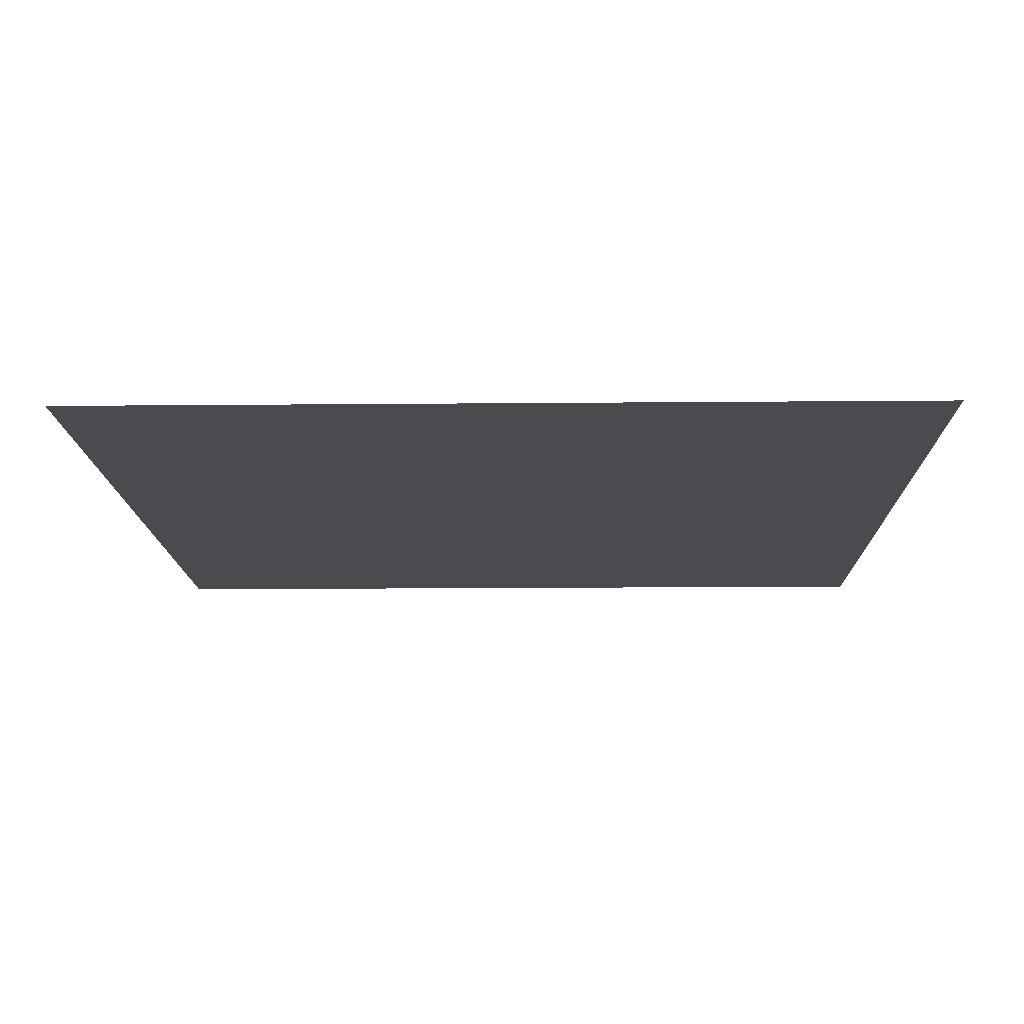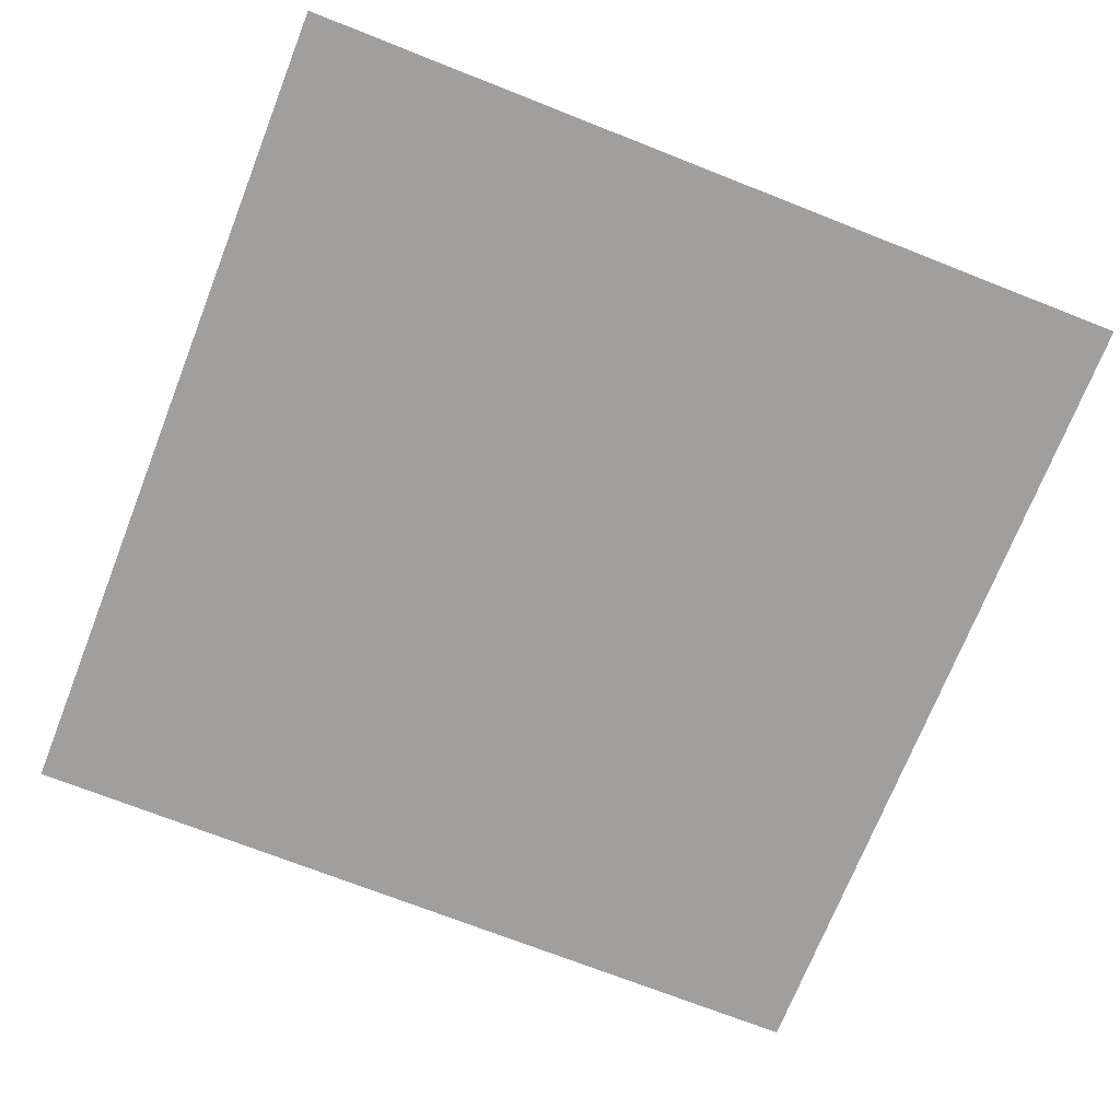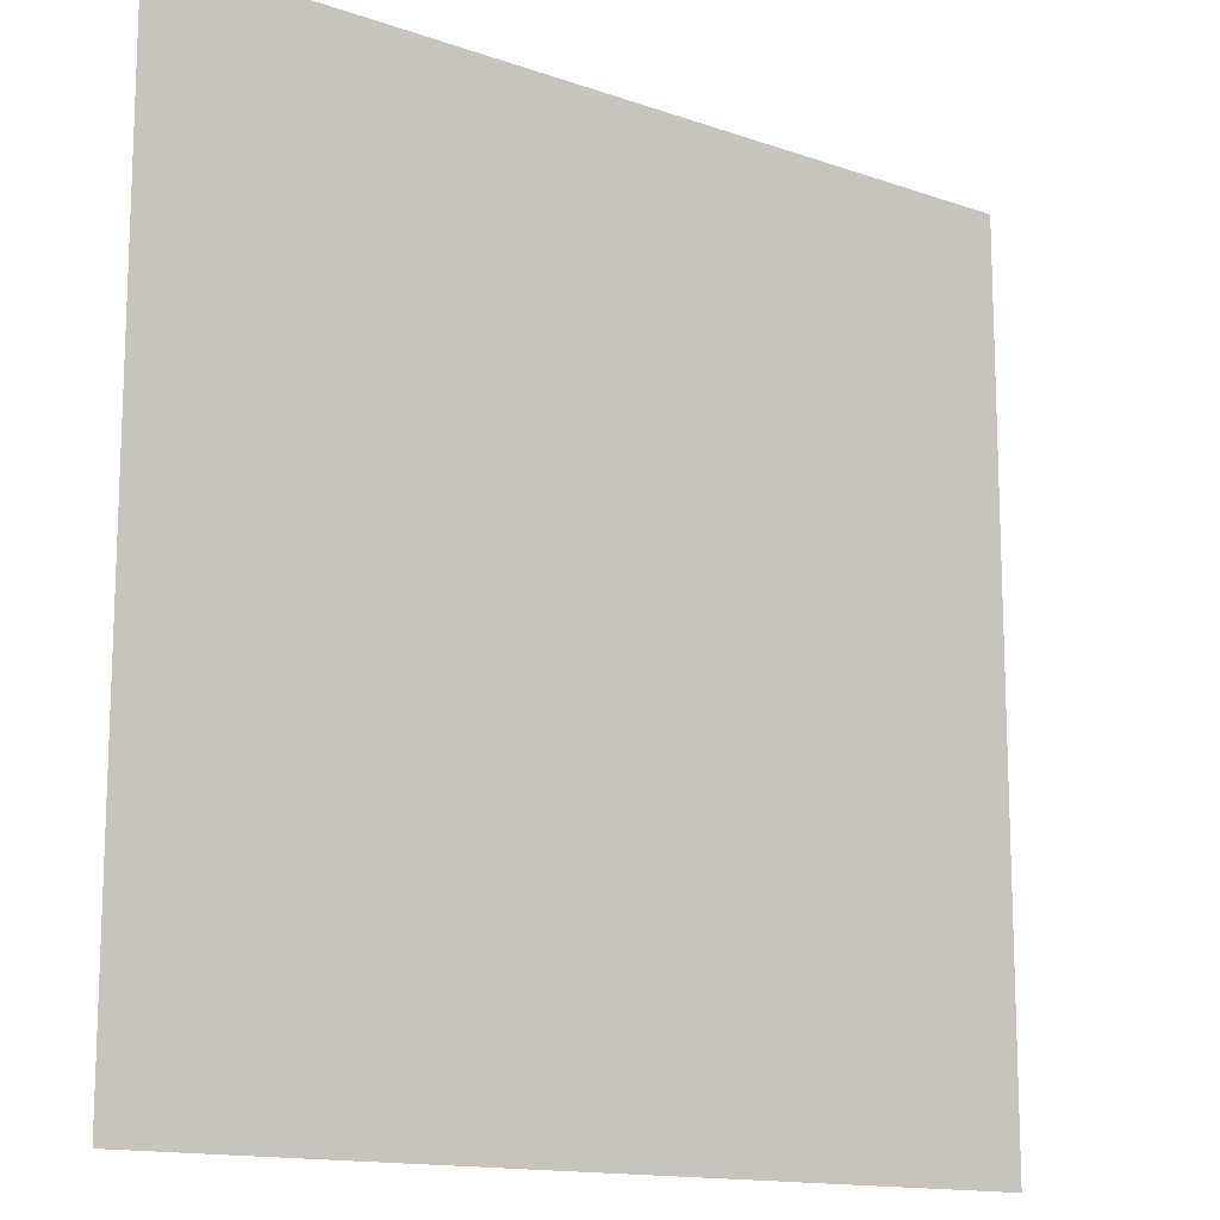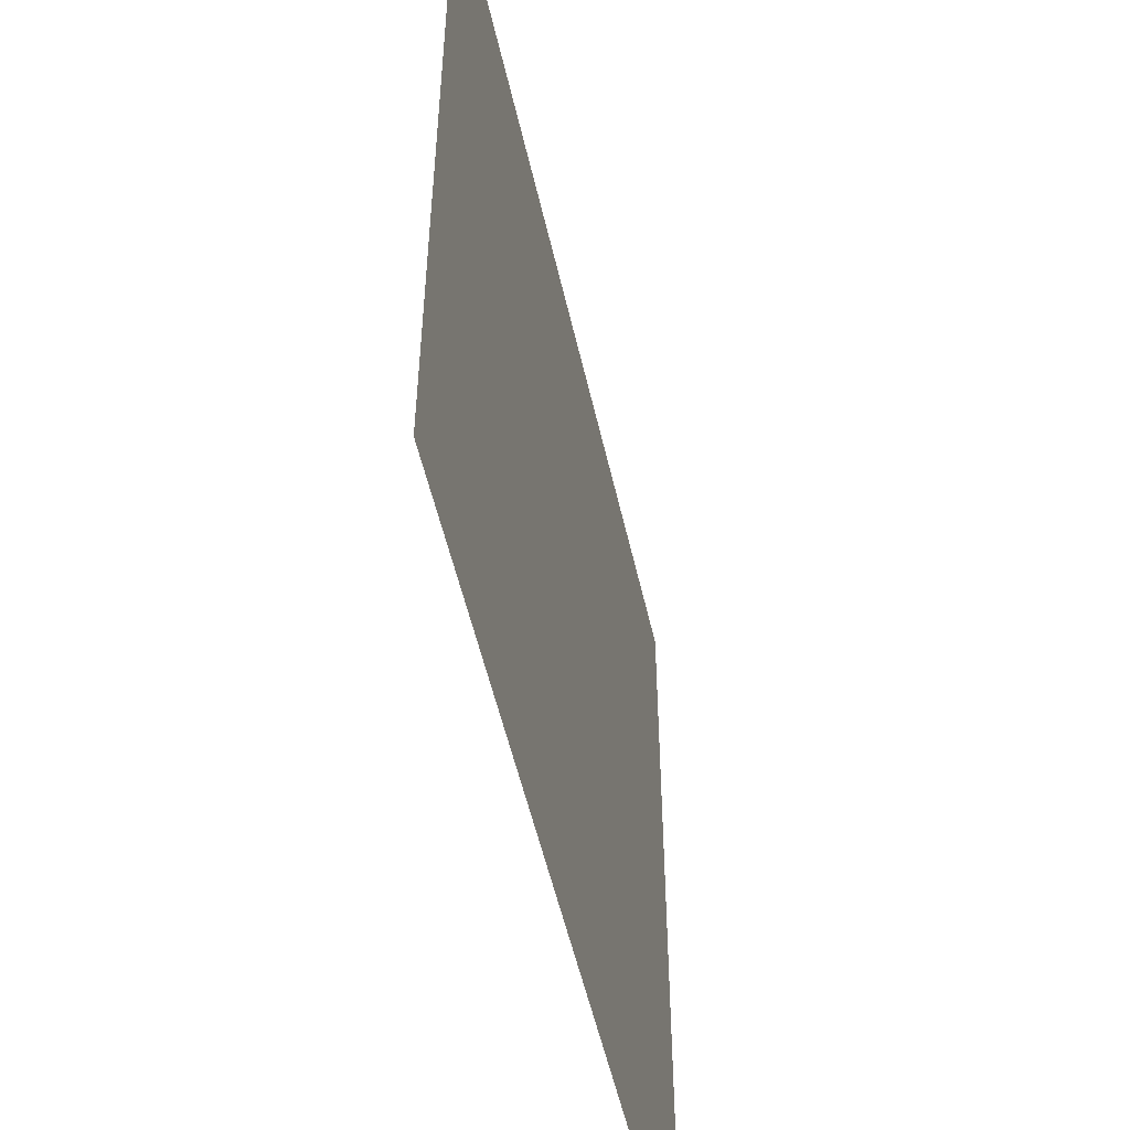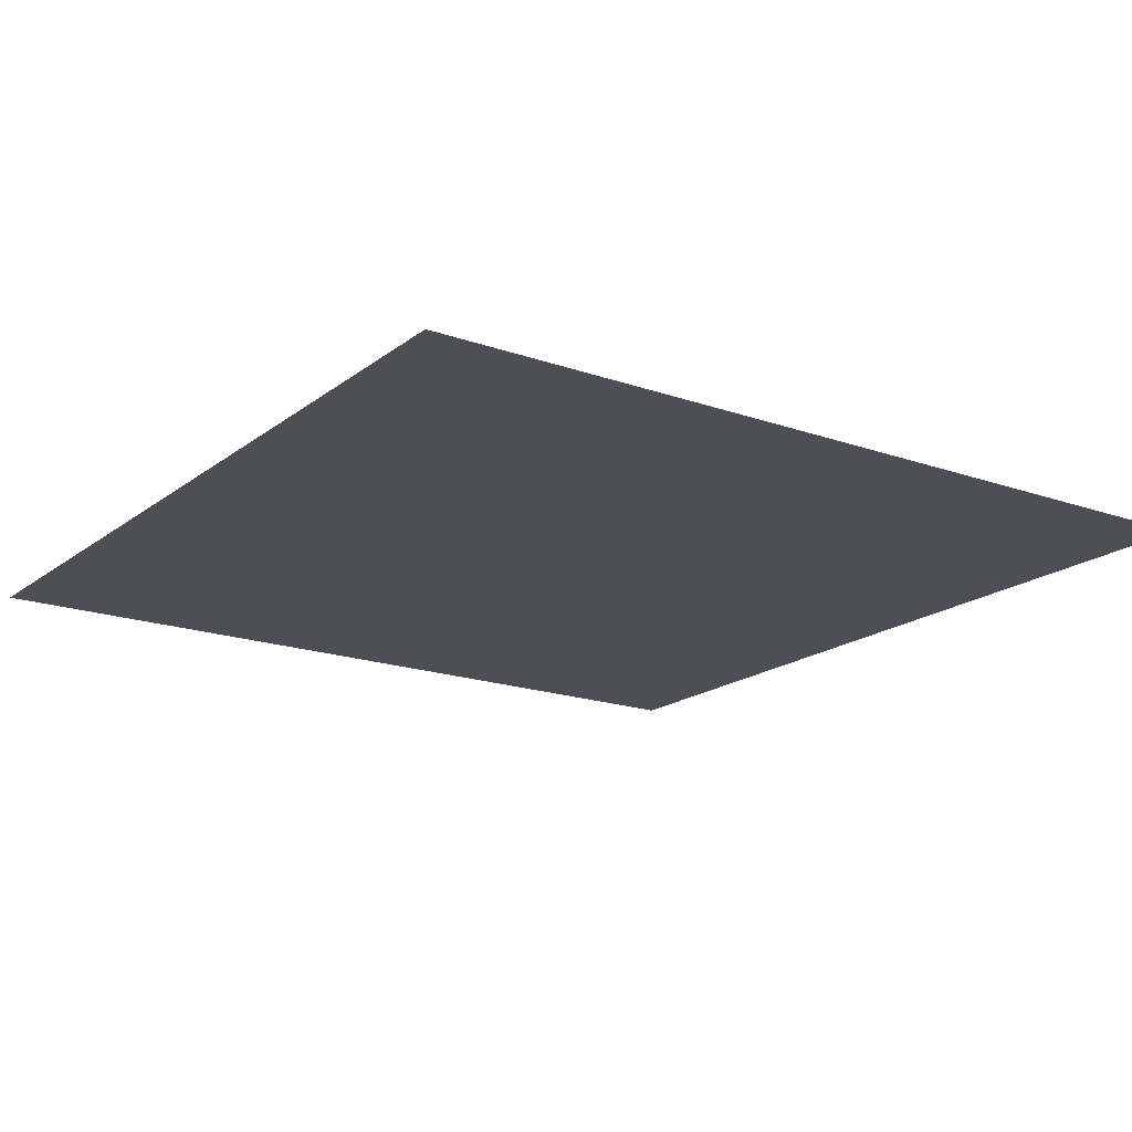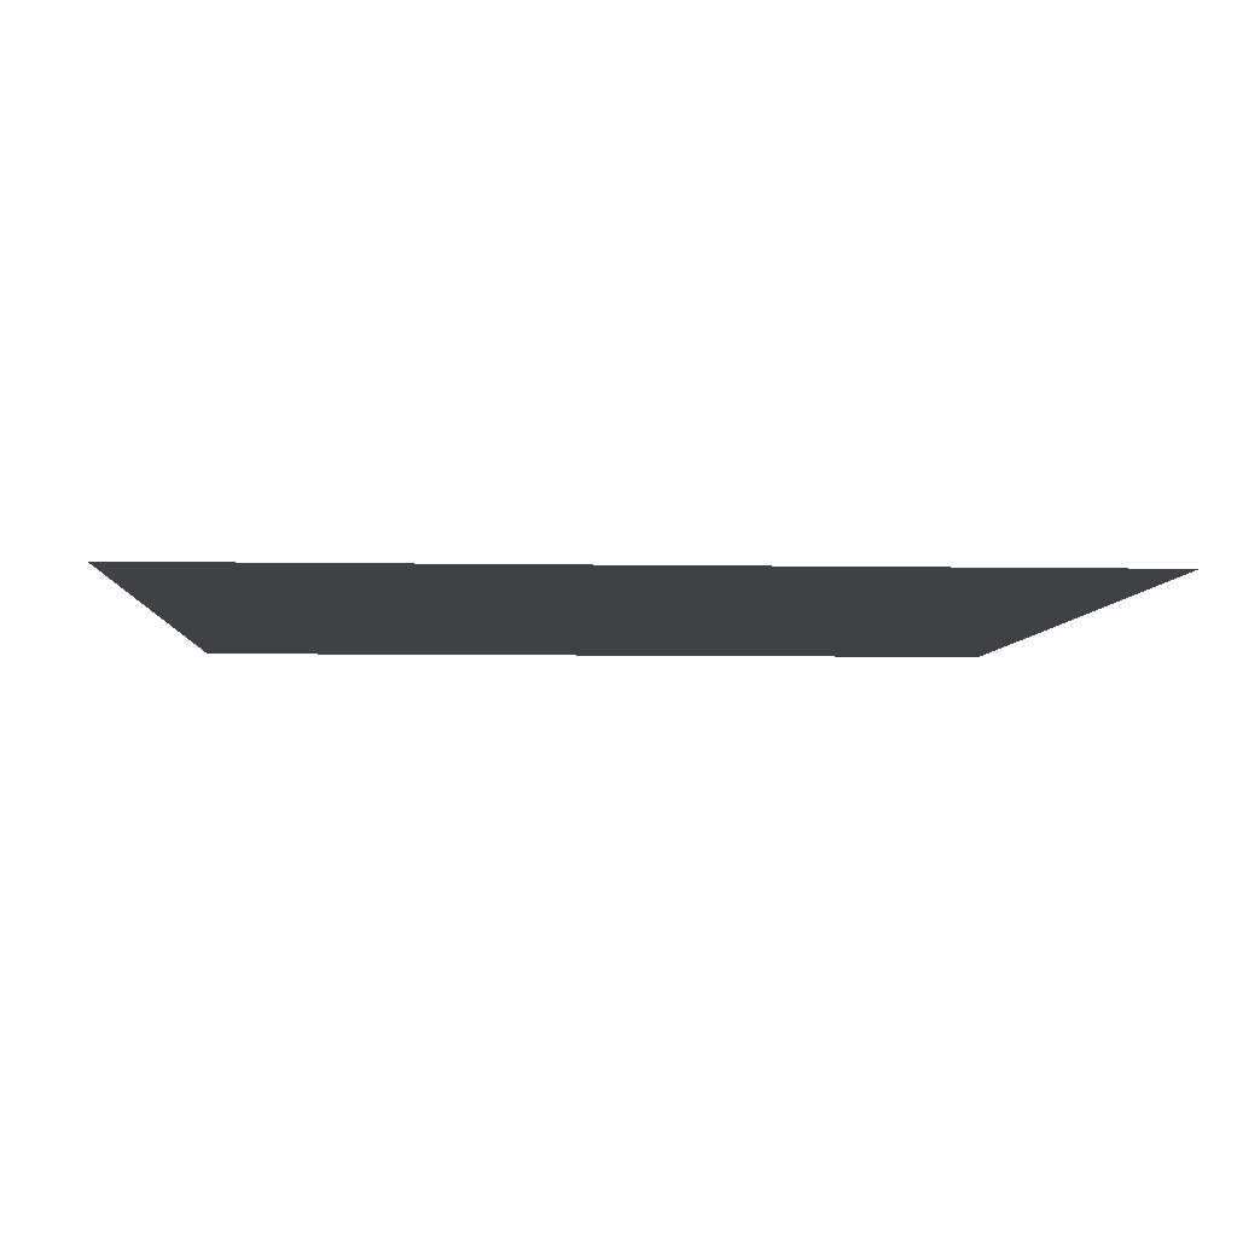
<metadata>
{"format":"obj","ext":"obj","renderer":"f3d","projection":"perspective","resolution":1024,"background":"white","views":[{"elev":-13.7,"azim":91.2,"up":"+Y"},{"elev":-71.5,"azim":-111.5,"up":"+Y"},{"elev":-14.0,"azim":142.2,"up":"+Z"},{"elev":-53.4,"azim":-77.3,"up":"+Z"},{"elev":-18.0,"azim":-34.6,"up":"+Y"},{"elev":-5.5,"azim":176.7,"up":"+Y"}]}
</metadata>
<code>
v 5 0 5
v 5 0 0
v 6.358e-07 0 0
v 6.358e-07 0 5
g SD_Env_Ceiling_Stone_25_2293_9
f 1 3 2
f 1 4 3

</code>
